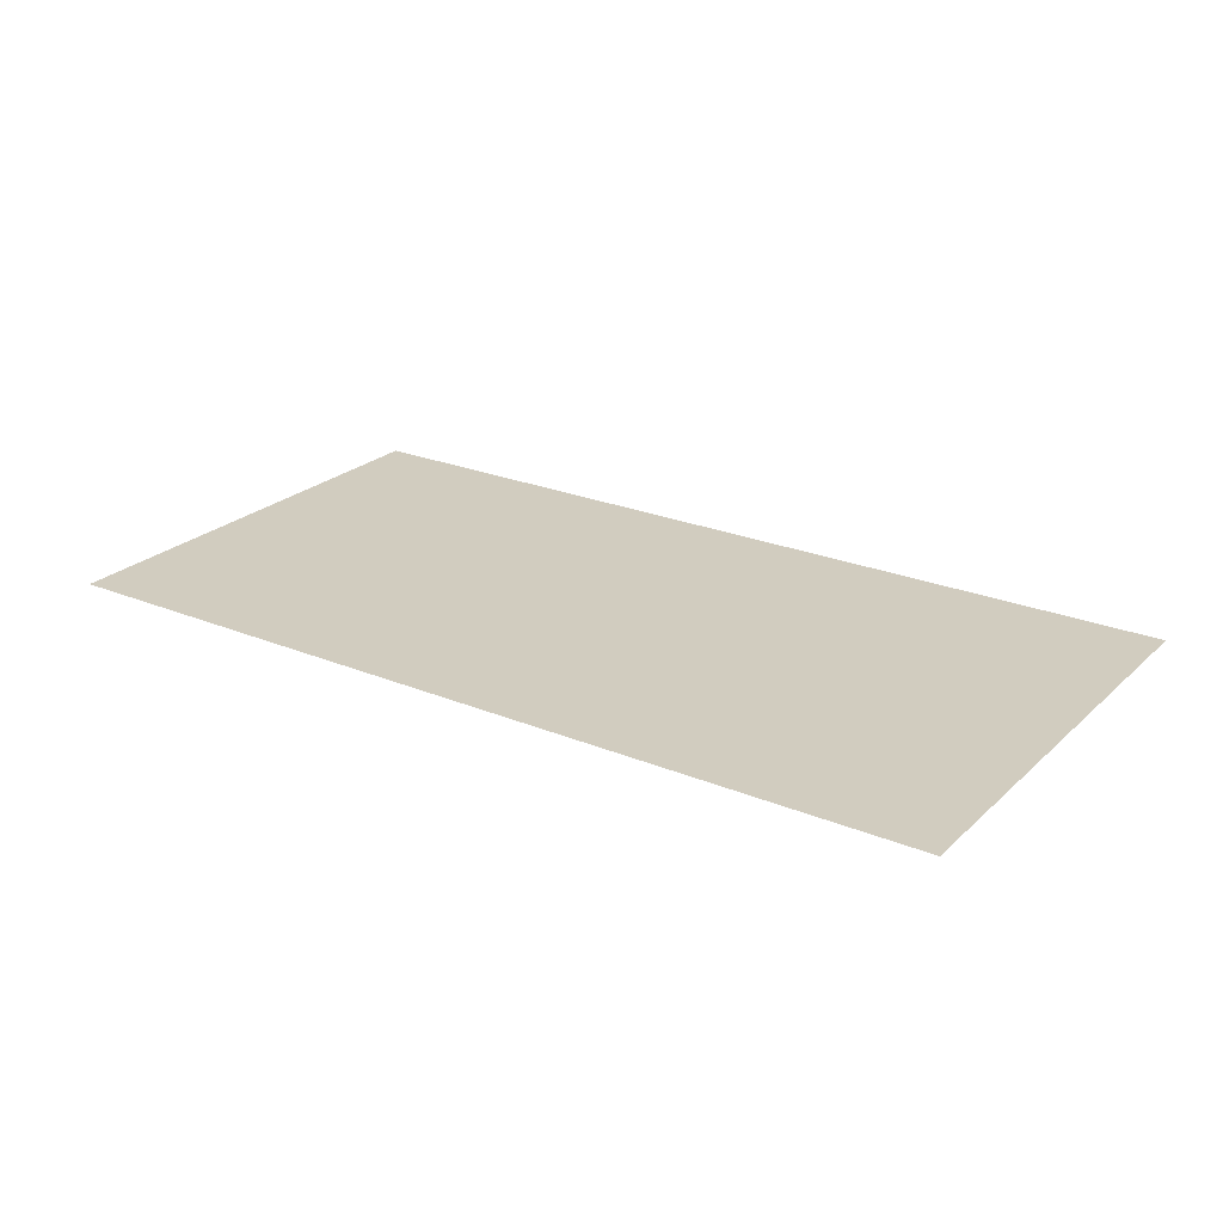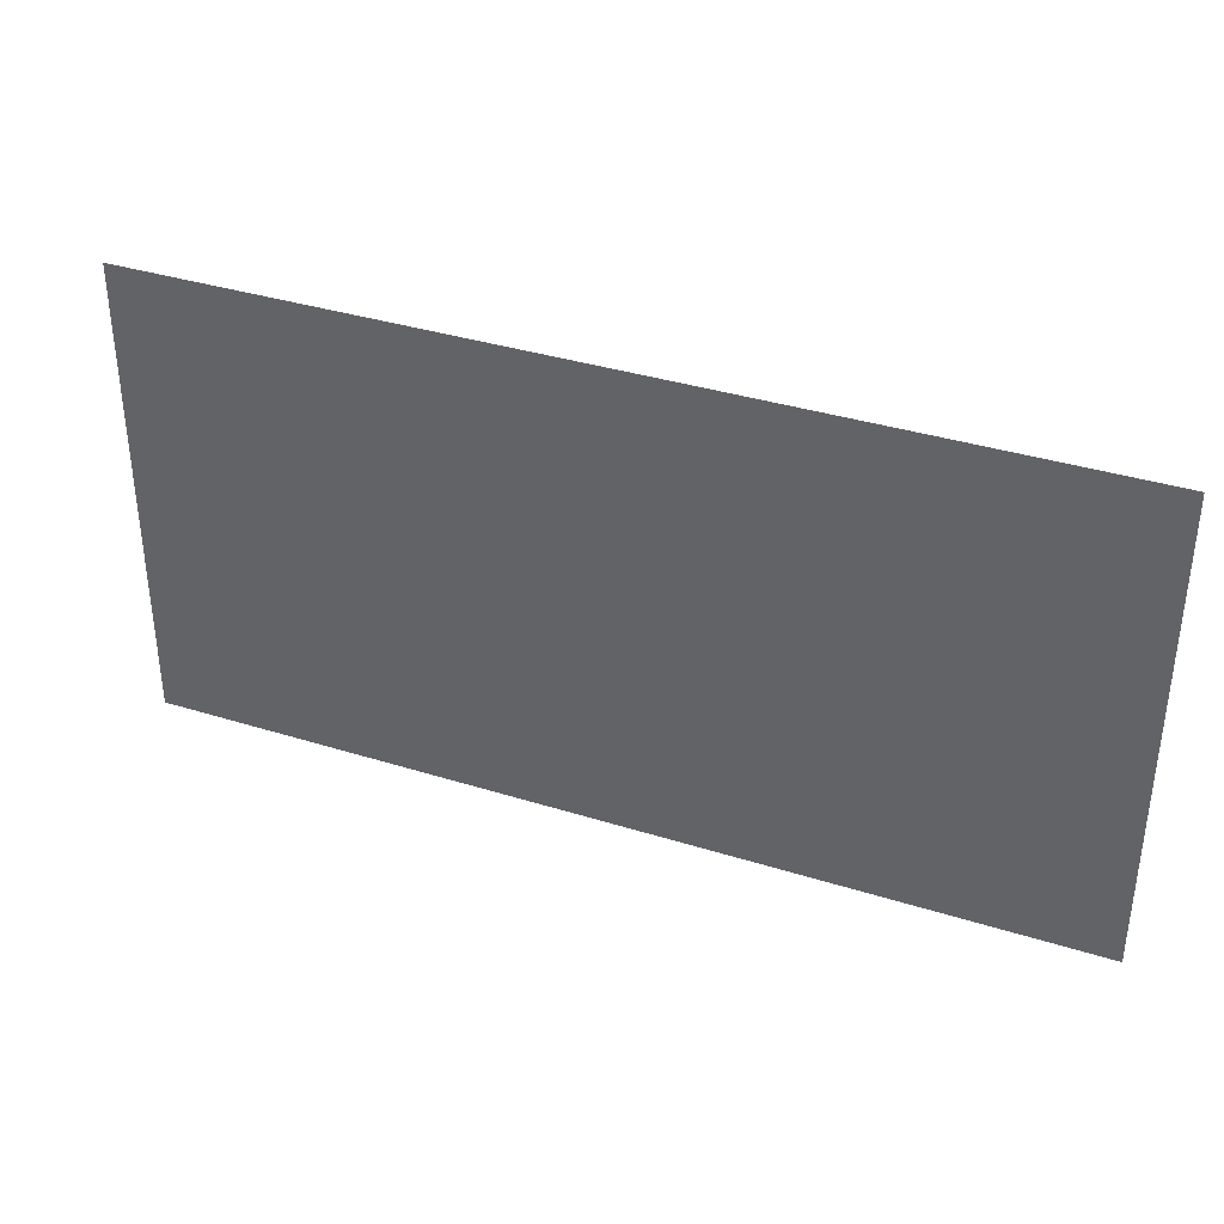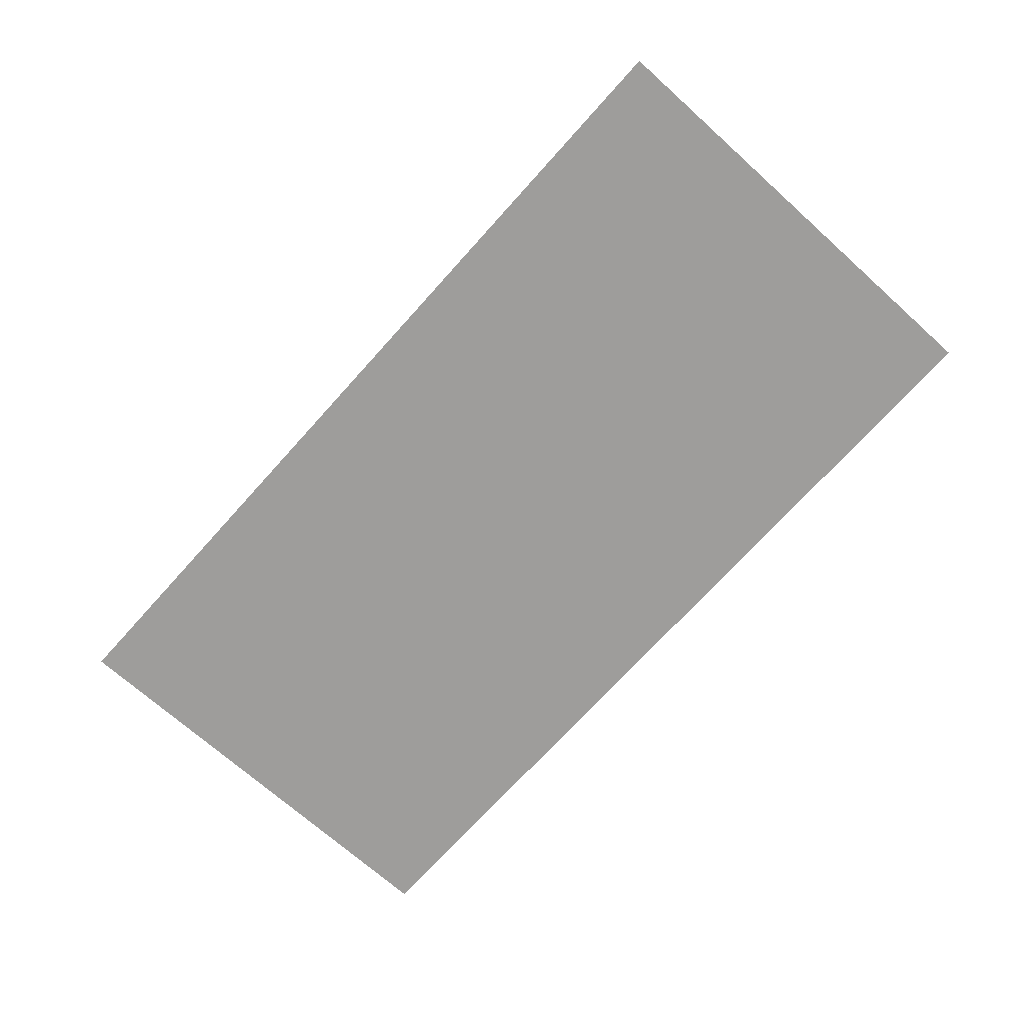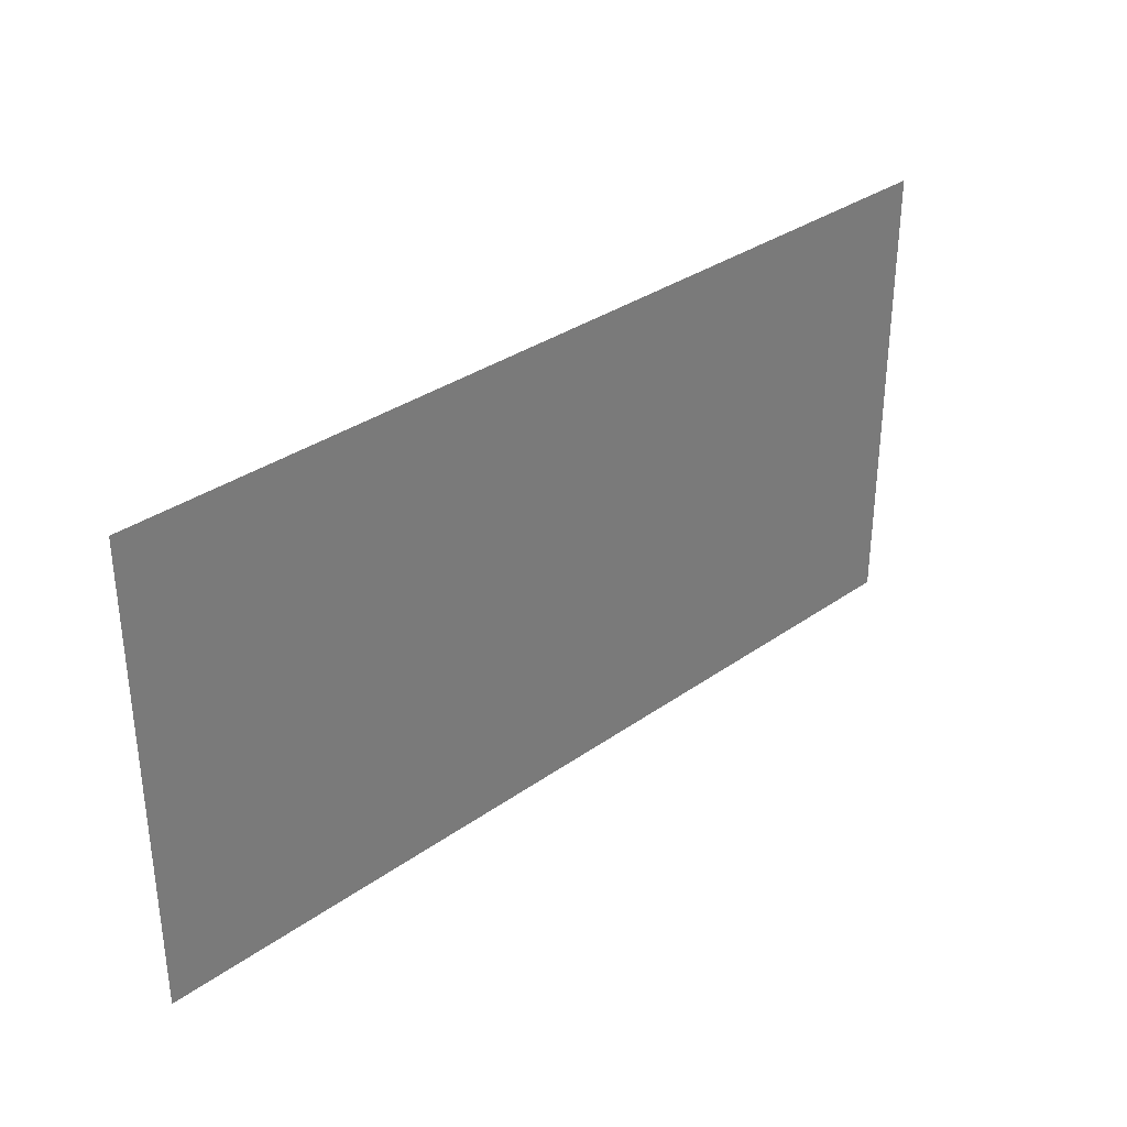
<metadata>
{"format":"obj","ext":"obj","renderer":"f3d","projection":"perspective","resolution":1024,"background":"white","views":[{"elev":24.1,"azim":34.3,"up":"+Y"},{"elev":36.2,"azim":22.3,"up":"+Z"},{"elev":-70.6,"azim":-131.9,"up":"+Y"},{"elev":33.3,"azim":135.9,"up":"+Z"}]}
</metadata>
<code>
g polySurface17
v 36.69 11.01 59.81
v 22.4 11.01 59.81
v 22.4 11.01 52.54
v 36.69 11.01 52.54
g polySurface17_0
f 3 2 1
f 4 3 1

</code>
